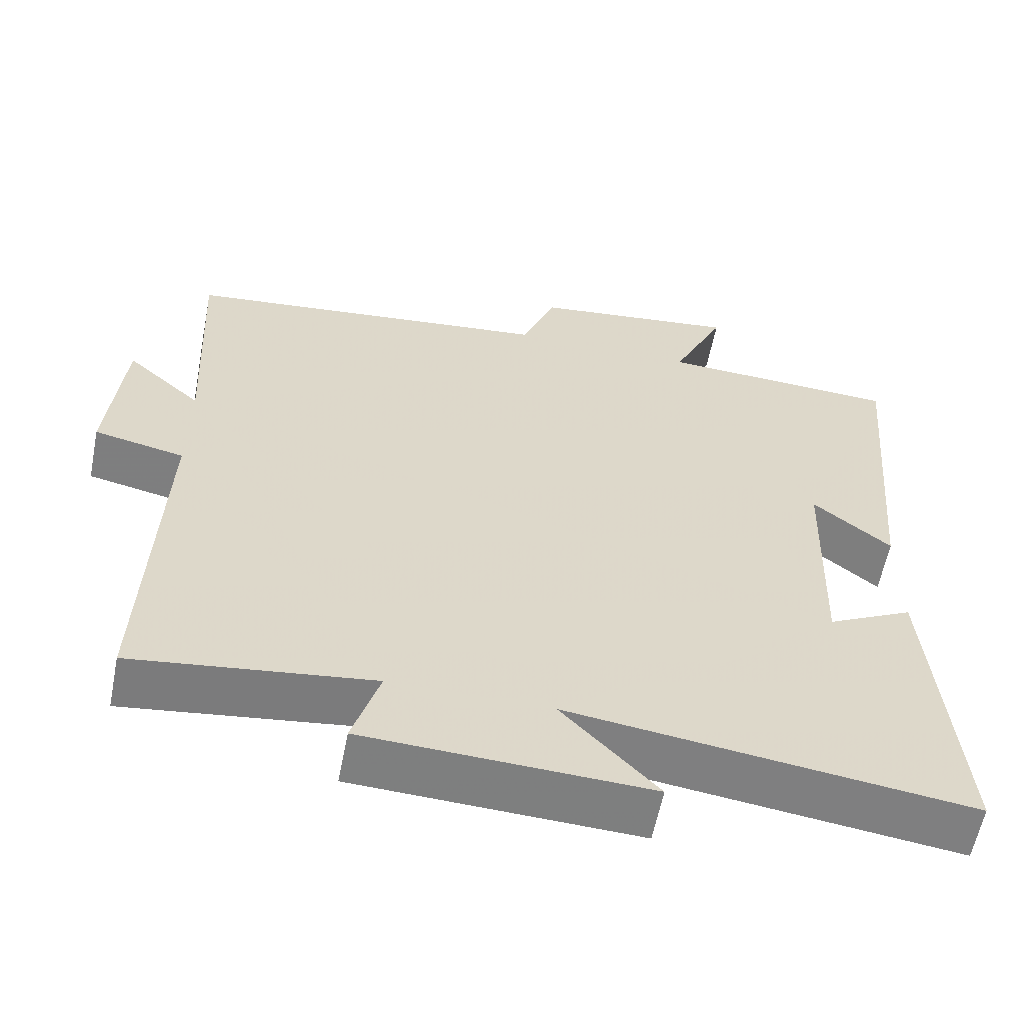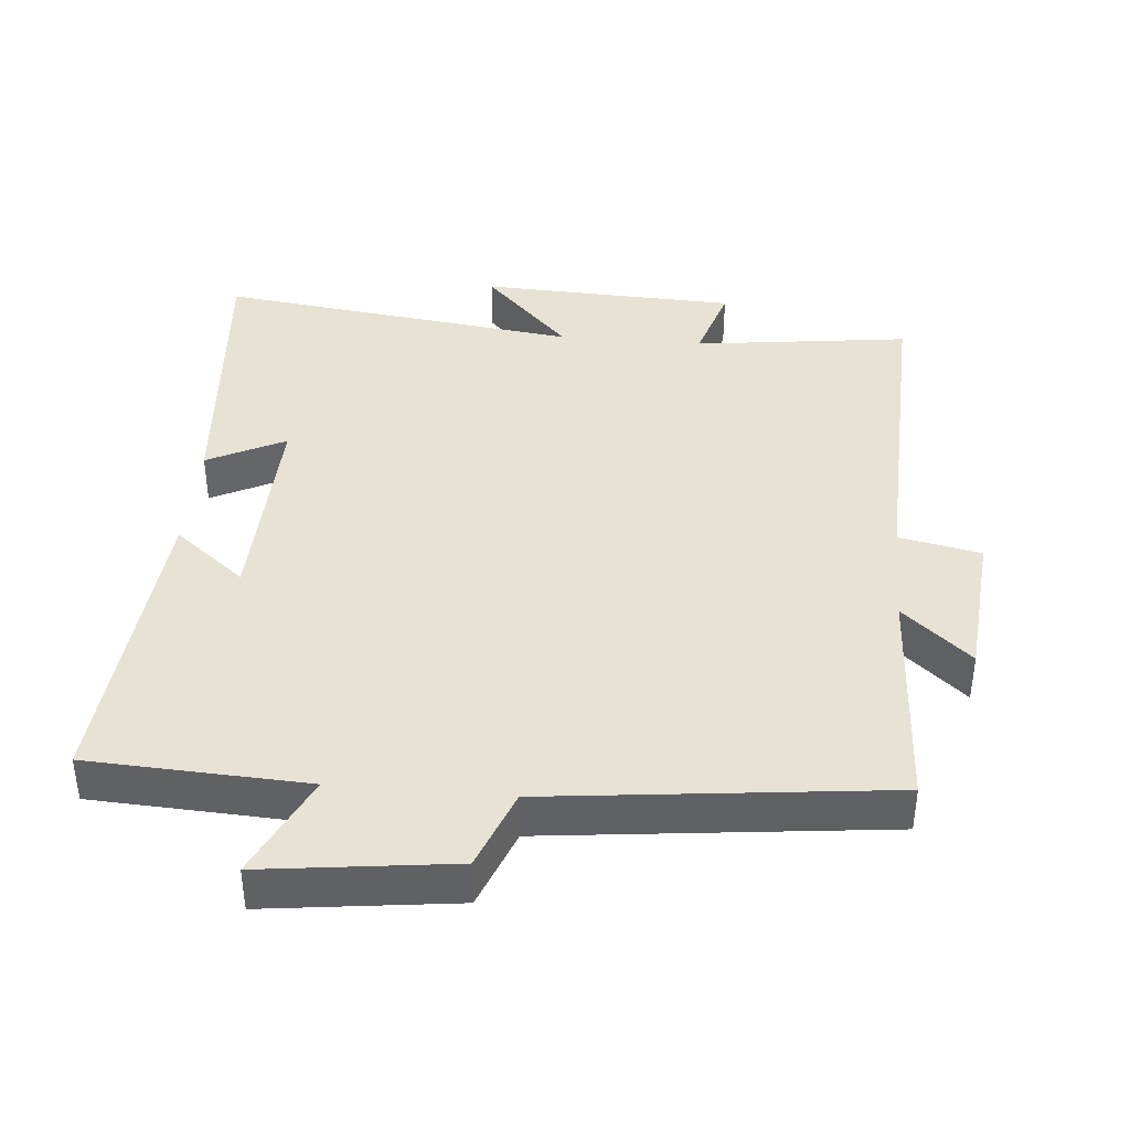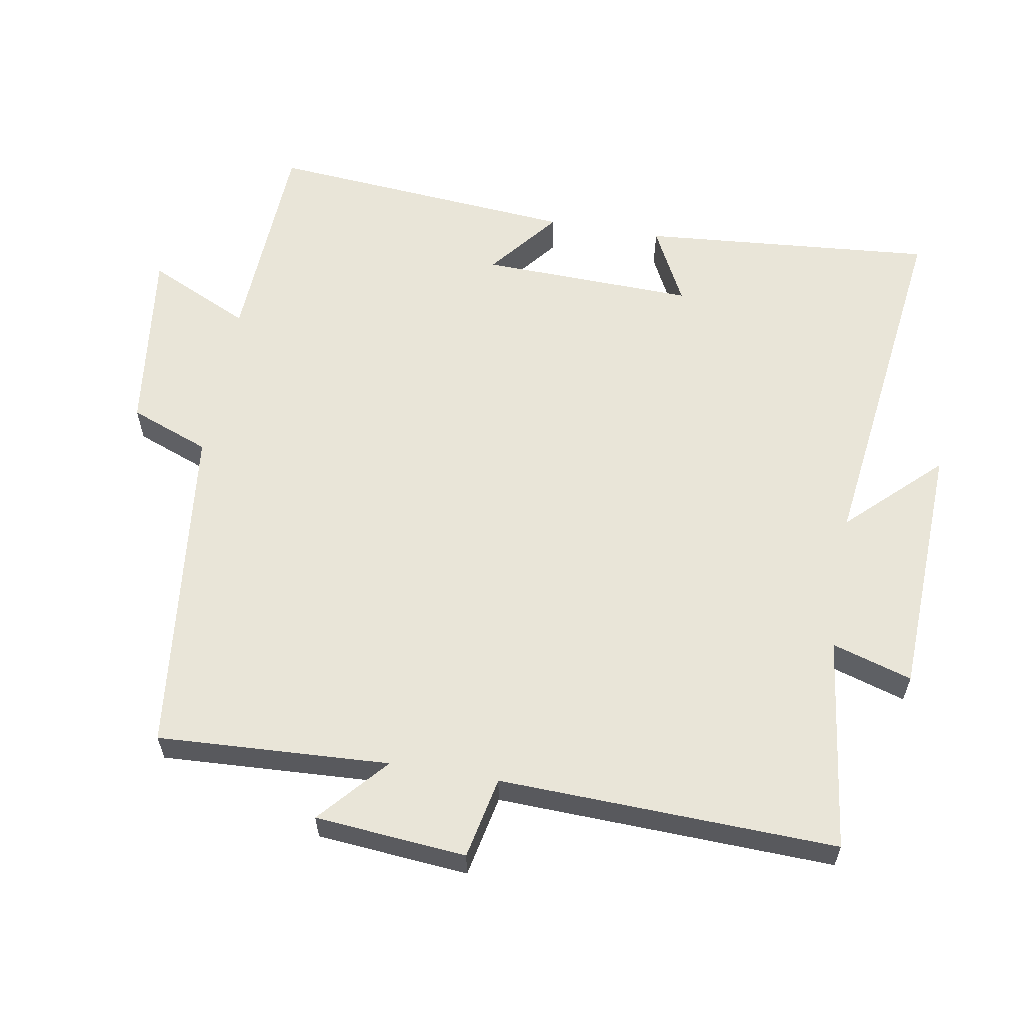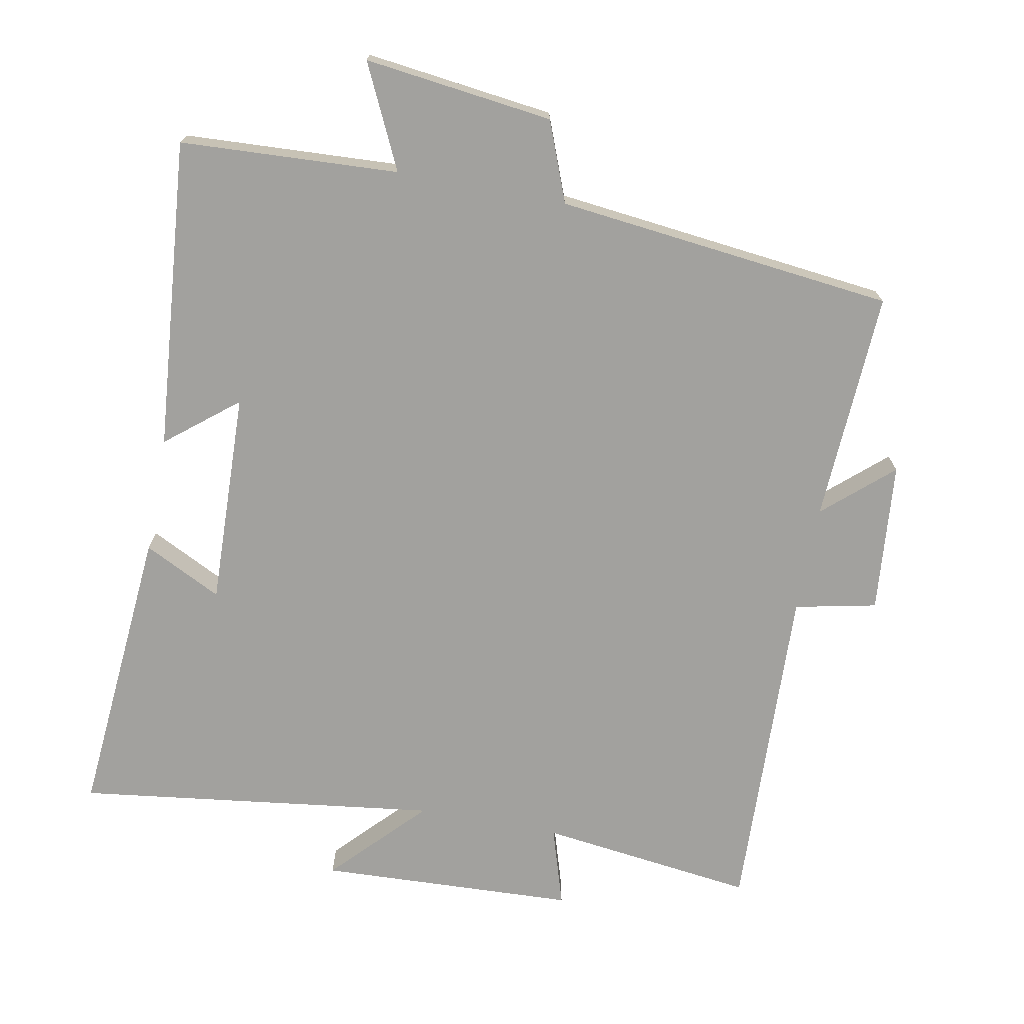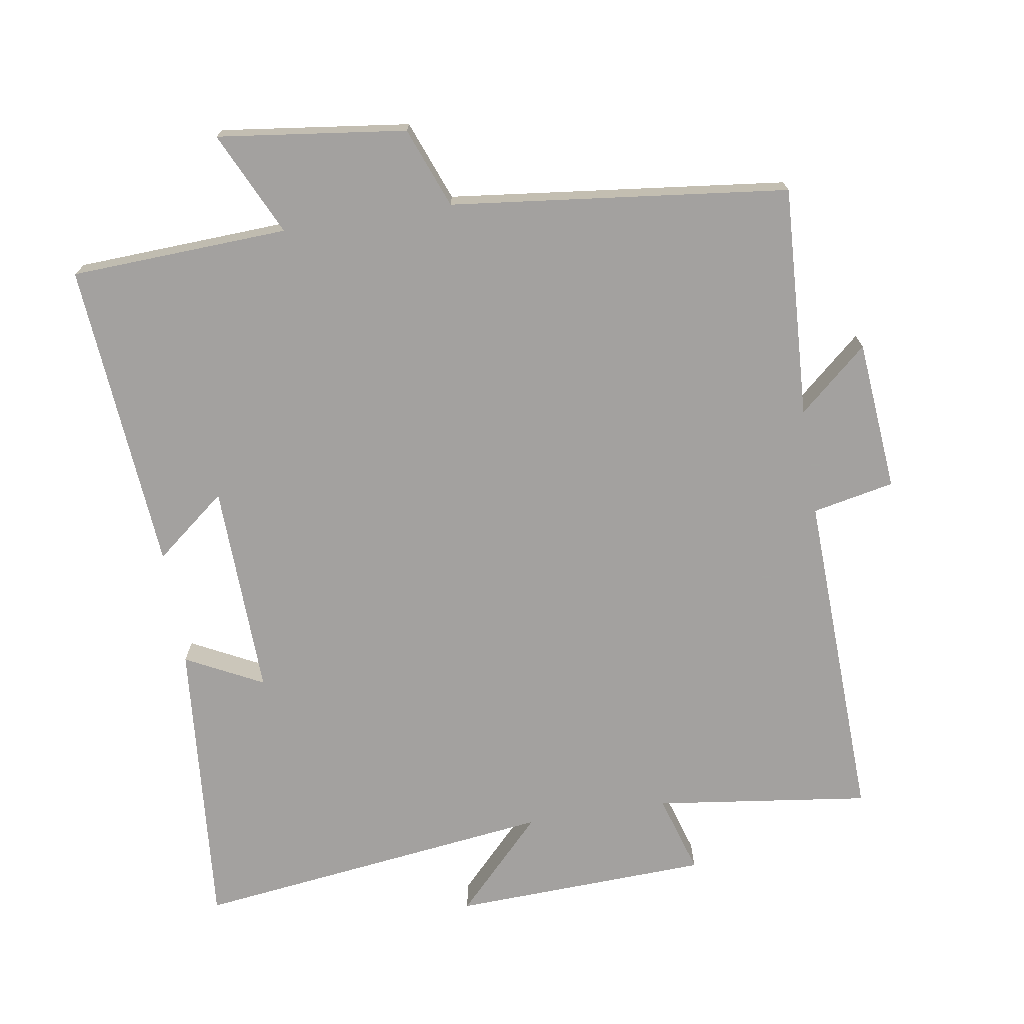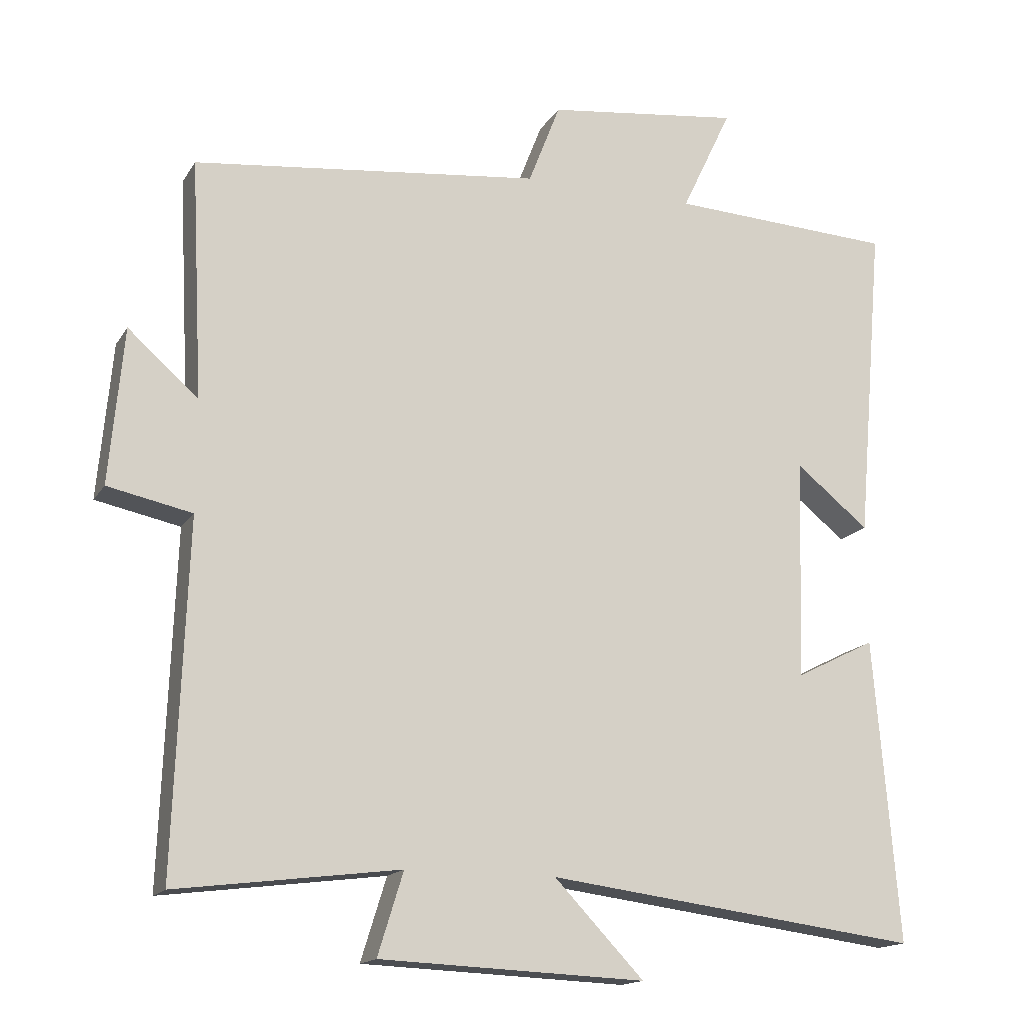
<metadata>
{"format":"obj","ext":"obj","renderer":"f3d","projection":"perspective","resolution":1024,"background":"white","views":[{"elev":-59.4,"azim":168.9,"up":"+Z"},{"elev":39.9,"azim":5.0,"up":"+Y"},{"elev":59.7,"azim":99.7,"up":"+Y"},{"elev":-72.0,"azim":-10.7,"up":"+Y"},{"elev":-72.3,"azim":8.9,"up":"+Y"},{"elev":-15.9,"azim":158.6,"up":"+Z"}]}
</metadata>
<code>
v 0.517 0.07 0.445
v 0.5 0.07 0.108
v 0.599 0.07 0.195
v 0.619 0.07 -0.025
v 0.5 0.07 -0.05
v 0.518 0.07 -0.54
v 0.204 0.07 -0.5
v 0.24 0.07 -0.616
v -0.134 0.07 -0.632
v -0.008 0.07 -0.5
v -0.535 0.07 -0.568
v -0.5 0.07 -0.14
v -0.387 0.07 -0.197
v -0.397 0.07 0.115
v -0.5 0.07 0.032
v -0.539 0.07 0.484
v -0.222 0.07 0.5
v -0.293 0.07 0.65
v -0.019 0.07 0.616
v 0.026 0.07 0.5
v 0.517 0 0.445
v 0.5 0 0.108
v 0.599 0 0.195
v 0.619 0 -0.025
v 0.5 0 -0.05
v 0.518 0 -0.54
v 0.204 0 -0.5
v 0.24 0 -0.616
v -0.134 0 -0.632
v -0.008 0 -0.5
v -0.535 0 -0.568
v -0.5 0 -0.14
v -0.387 0 -0.197
v -0.397 0 0.115
v -0.5 0 0.032
v -0.539 0 0.484
v -0.222 0 0.5
v -0.293 0 0.65
v -0.019 0 0.616
v 0.026 0 0.5
f 17 18 19 20
f 17 20 1 2
f 14 15 16 17
f 13 14 17 2
f 10 11 12 13
f 10 13 2
f 7 8 9 10
f 7 10 2 3
f 5 6 7
f 5 7 3
f 3 4 5
f 40 39 38 37
f 22 21 40 37
f 37 36 35 34
f 22 37 34 33
f 33 32 31 30
f 22 33 30
f 30 29 28 27
f 23 22 30 27
f 27 26 25
f 23 27 25
f 25 24 23
f 1 21 22 2
f 2 22 23 3
f 3 23 24 4
f 4 24 25 5
f 5 25 26 6
f 6 26 27 7
f 7 27 28 8
f 8 28 29 9
f 9 29 30 10
f 10 30 31 11
f 11 31 32 12
f 12 32 33 13
f 13 33 34 14
f 14 34 35 15
f 15 35 36 16
f 16 36 37 17
f 17 37 38 18
f 18 38 39 19
f 19 39 40 20
f 20 40 21 1

</code>
